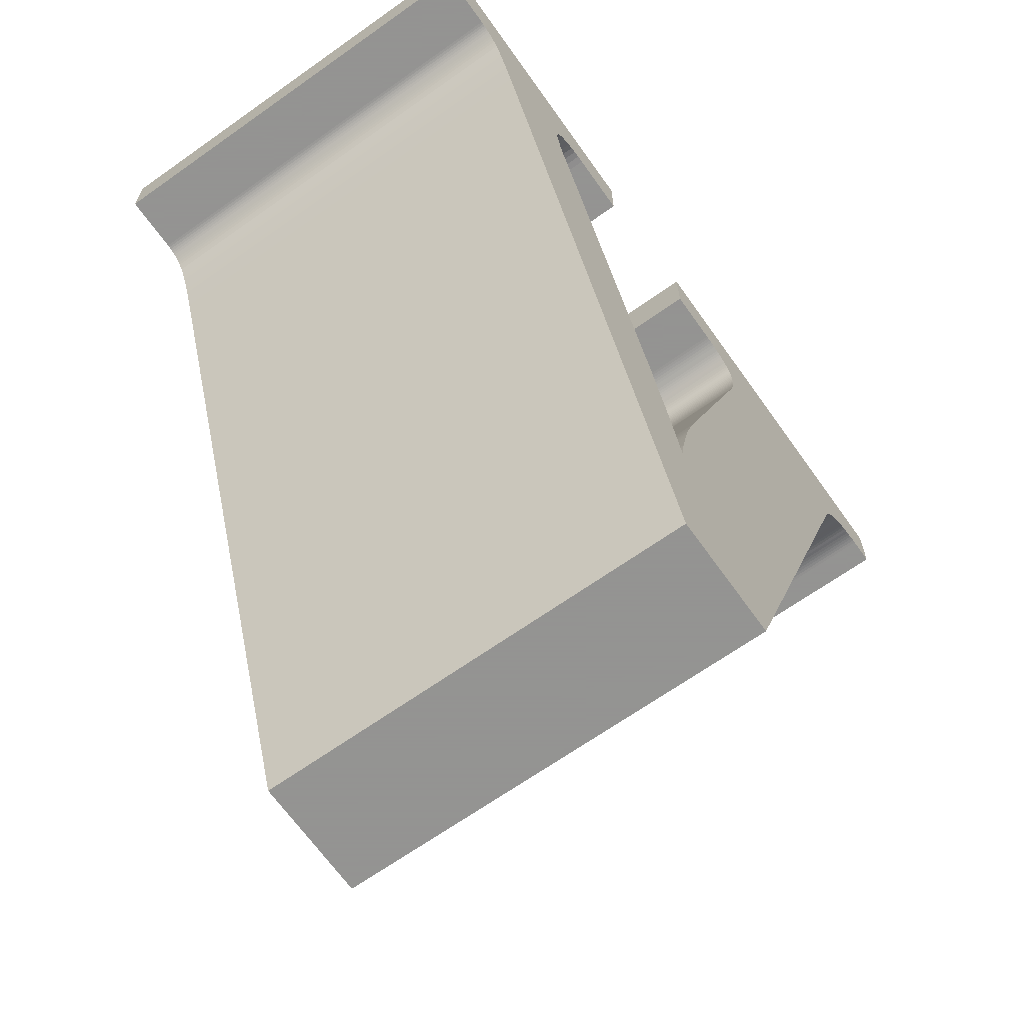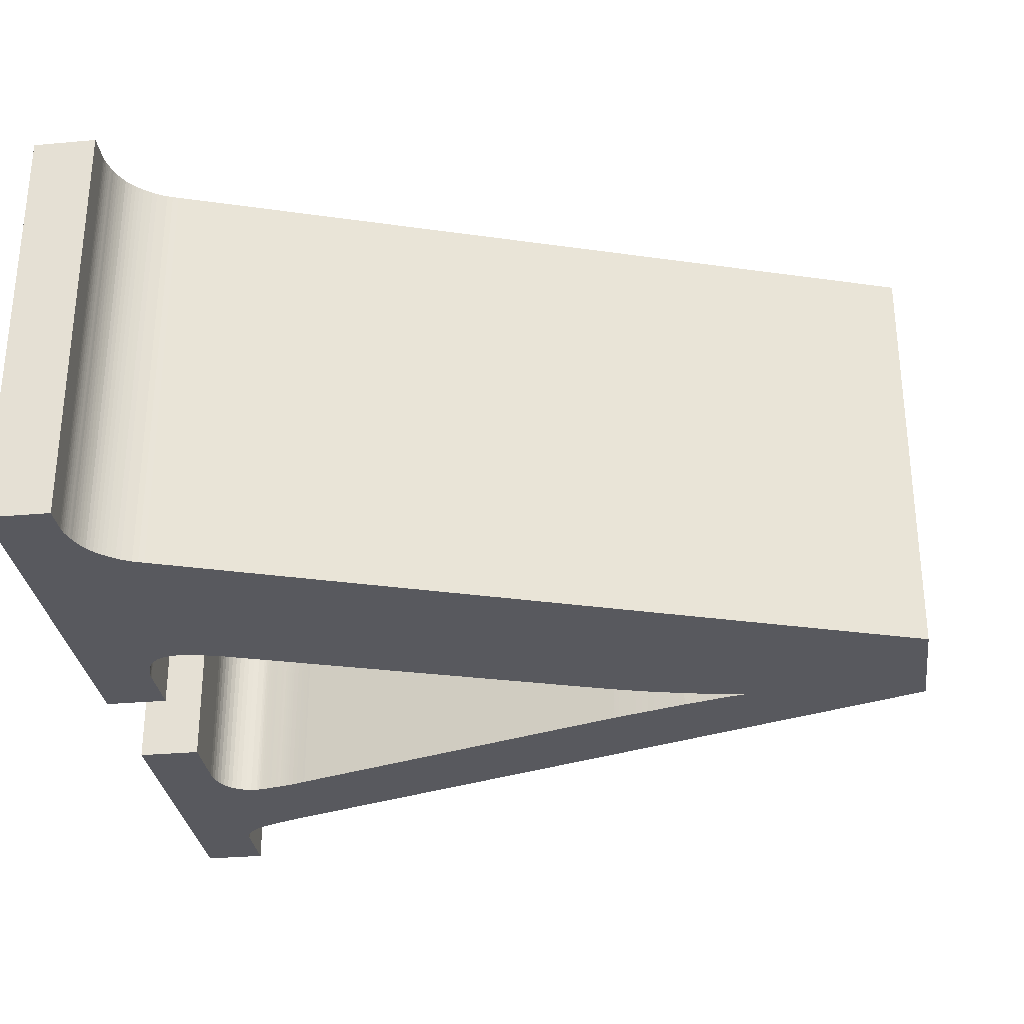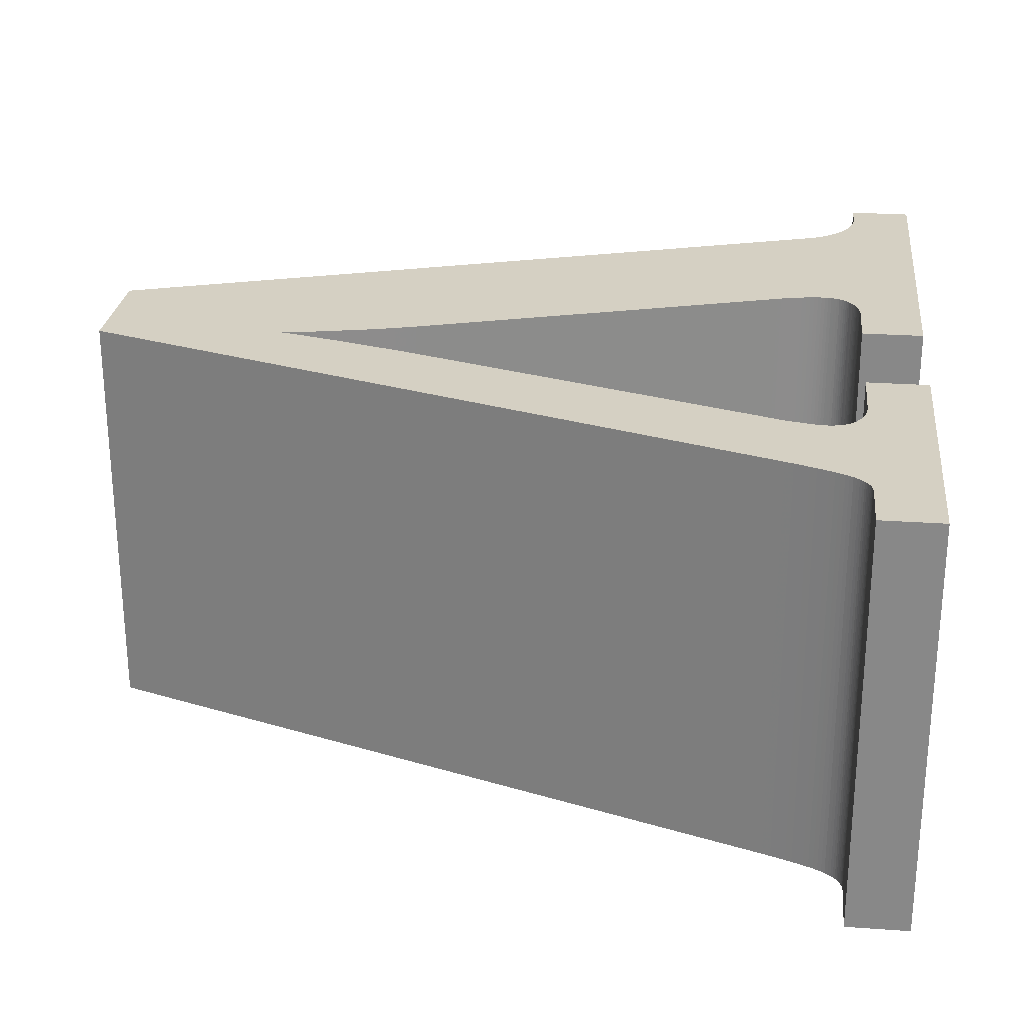
<metadata>
{"format":"obj","ext":"obj","renderer":"f3d","projection":"perspective","resolution":1024,"background":"white","views":[{"elev":-66.9,"azim":125.4,"up":"+Y"},{"elev":-30.3,"azim":-82.5,"up":"+Z"},{"elev":26.1,"azim":96.4,"up":"+Z"}]}
</metadata>
<code>
o obj_0
v -6.32 		68.1 		10
v -6.32 		69.56 		10
v 8.278 		66.24 		10
v 8.24 		66.12 		10
v 8.295 		66.3 		10
v 8.311 		66.36 		10
v 8.326 		66.42 		10
v 11.23 		67.89 		0
v 8.34 		66.48 		10
v 11.28 		67.93 		0
v -6.32 		68.1 		0
v 11.18 		67.83 		0
v -6.32 		69.56 		0
v 4.72 		49.74 		10
v 1.94 		49.74 		10
v 11.13 		67.77 		0
v 4.72 		49.74 		0
v 11.08 		67.7 		0
v 1.94 		49.74 		0
v 13.08 		68.1 		0
v 13.08 		69.56 		0
v 11.03 		67.62 		0
v 11.72 		68.1 		0
v 11.66 		68.1 		0
v 11.6 		68.09 		0
v 11.54 		68.08 		0
v 11.49 		68.06 		0
v 10.98 		67.53 		0
v 10.94 		67.44 		0
v 11.43 		68.03 		0
v 11.38 		68 		0
v 10.88 		67.33 		0
v 11.33 		67.97 		0
v 10.83 		67.21 		0
v 8.353 		66.55 		10
v 10.78 		67.08 		0
v 8.14 		65.83 		10
v 8.12 		65.78 		10
v 10.72 		66.95 		0
v 8.16 		65.89 		10
v 10.67 		66.8 		0
v 8.18 		65.94 		10
v 10.61 		66.64 		0
v 10.54 		66.46 		0
v 8.16 		67.84 		10
v 10.47 		66.27 		0
v 10.24 		69.56 		0
v 8.048 		67.92 		10
v 10.4 		66.06 		0
v 7.927 		67.98 		10
v 7.795 		68.03 		10
v 7.653 		68.07 		10
v 7.502 		68.09 		10
v 8.327 		67.66 		0
v 7.34 		68.1 		10
v 5.9 		69.56 		10
v 8.252 		67.75 		0
v 5.9 		68.1 		10
v 2.84 		68.1 		10
v 2.84 		69.56 		10
v 1.56 		68.1 		10
v 1.493 		68.1 		10
v 1.427 		68.09 		10
v 1.36 		68.08 		10
v 1.293 		68.07 		10
v 1.227 		68.06 		10
v 1.16 		68.04 		10
v 1.101 		68.02 		10
v 1.042 		68 		10
v 1.024 		69.56 		10
v 8.38 		66.67 		0
v 8.393 		66.74 		0
v 8.407 		66.8 		0
v 8.367 		66.61 		0
v 0.985 		67.98 		10
v 0.929 		67.95 		10
v 8.42 		66.86 		0
v 8.432 		66.92 		0
v 0.874 		67.92 		10
v 8.442 		66.97 		0
v 0.768 		67.84 		10
v 0.82 		67.88 		10
v 8.45 		67.02 		0
v 0.72 		67.8 		10
v 8.456 		67.06 		0
v 0.675 		67.76 		10
v 0.633 		67.71 		10
v 8.459 		67.1 		0
v 0.595 		67.66 		10
v 8.46 		67.14 		0
v 0.56 		67.6 		10
v 8.452 		67.29 		0
v 8.427 		67.42 		0
v 8.385 		67.55 		0
v 8.9 		66.56 		0
v 0.536 		67.54 		10
v 0.516 		67.47 		10
v 8.2 		66 		0
v 0.5 		67.4 		10
v 8.24 		66.12 		0
v 0.489 		67.32 		10
v 8.278 		66.24 		0
v 0.482 		67.24 		10
v 8.295 		66.3 		0
v 0.48 		67.16 		10
v 8.311 		66.36 		0
v 0.482 		67.07 		10
v 0.489 		66.98 		10
v 8.326 		66.42 		0
v 0.5 		66.88 		10
v 8.34 		66.48 		0
v 0.516 		66.78 		10
v 0.536 		66.67 		10
v 0.56 		66.56 		10
v 8.353 		66.55 		0
v 0.587 		66.44 		10
v 0.613 		66.34 		10
v 0.64 		66.23 		10
v 8.12 		65.78 		0
v 0.667 		66.14 		10
v 8.14 		65.83 		0
v 8.16 		65.89 		0
v 0.693 		66.06 		10
v 8.18 		65.94 		0
v 0.72 		65.98 		10
v -4.023 		66.87 		10
v -3.98 		66.74 		10
v -4.071 		66.99 		10
v 8.16 		67.84 		0
v 8.048 		67.92 		0
v -4.53 		67.64 		10
v 7.927 		67.98 		0
v -4.604 		67.7 		10
v 7.795 		68.03 		0
v -4.681 		67.76 		10
v 7.653 		68.07 		0
v -4.76 		67.82 		10
v 7.502 		68.09 		0
v -4.84 		67.86 		10
v 7.34 		68.1 		0
v -4.92 		67.9 		10
v 5.9 		68.1 		0
v -5 		67.94 		10
v 5.9 		69.56 		0
v -5.08 		67.97 		10
v 2.84 		69.56 		0
v 2.84 		68.1 		0
v 1.56 		68.1 		0
v -5.16 		68 		10
v 1.493 		68.1 		0
v -5.319 		68.04 		10
v -5.24 		68.02 		10
v -5.398 		68.06 		10
v 1.427 		68.09 		0
v 1.36 		68.08 		0
v -5.475 		68.08 		10
v 1.293 		68.07 		0
v -5.551 		68.09 		10
v -5.626 		68.1 		10
v 1.227 		68.06 		0
v -5.7 		68.1 		10
v 1.16 		68.04 		0
v 1.101 		68.02 		0
v 1.042 		68 		0
v -4.125 		67.11 		10
v -4.184 		67.21 		10
v -4.249 		67.31 		10
v -4.32 		67.4 		10
v 0.985 		67.98 		0
v -4.388 		67.48 		10
v 0.929 		67.95 		0
v -4.458 		67.56 		10
v 0.874 		67.92 		0
v 3.56 		57.42 		10
v 0.82 		67.88 		0
v 0.768 		67.84 		0
v 0.72 		67.8 		0
v -4.023 		66.87 		0
v -3.98 		66.74 		0
v 0.675 		67.76 		0
v 0.633 		67.71 		0
v -4.071 		66.99 		0
v 5.115 		56.94 		10
v 5.158 		57.08 		10
v 0.595 		67.66 		0
v 4.933 		56.33 		10
v 0.56 		67.6 		0
v 4.98 		56.48 		10
v 5.24 		57.34 		10
v 5.199 		57.21 		10
v 5.071 		56.79 		10
v 5.026 		56.64 		10
v 0.536 		67.54 		0
v 0.516 		67.47 		0
v 4.7 		55.56 		10
v 4.747 		55.71 		10
v 0.5 		67.4 		0
v 4.887 		56.17 		10
v 4.793 		55.87 		10
v 0.489 		67.32 		0
v 4.66 		55.4 		10
v 0.482 		67.24 		0
v 0.48 		67.16 		0
v 0.482 		67.07 		0
v 0.489 		66.98 		0
v 4.133 		55.19 		10
v 0.5 		66.88 		0
v 0.516 		66.78 		0
v 4.2 		54.88 		10
v 4.167 		55.03 		10
v 0.536 		66.67 		0
v 4.5 		54.82 		10
v 0.56 		66.56 		0
v 4.54 		54.96 		10
v 4.58 		55.1 		10
v 0.587 		66.44 		0
v 4.62 		55.25 		10
v 0.613 		66.34 		0
v 0.64 		66.23 		0
v 0.667 		66.14 		0
v 0.693 		66.06 		0
v 4.289 		54.32 		10
v 4.27 		54.45 		10
v 4.249 		54.59 		10
v 4.226 		54.73 		10
v 0.72 		65.98 		0
v 4.46 		54.68 		10
v 4.428 		54.55 		10
v 4.4 		54.43 		10
v 4.375 		54.33 		10
v -4.096 		67.59 		0
v 4.306 		54.19 		10
v -4.53 		67.64 		0
v 4.32 		54.06 		10
v -4.604 		67.7 		0
v -4.681 		67.76 		0
v 4.353 		54.23 		10
v 4.335 		54.14 		10
v -4.76 		67.82 		0
v -4.84 		67.86 		0
v -4.92 		67.9 		0
v 4 		55.8 		10
v 3.966 		55.95 		10
v 4.033 		55.65 		10
v -5 		67.94 		0
v 3.665 		57.08 		10
v 3.702 		56.95 		10
v -5.08 		67.97 		0
v -5.16 		68 		0
v 4.067 		55.49 		10
v 3.931 		56.1 		10
v 3.895 		56.25 		10
v -5.24 		68.02 		0
v 3.858 		56.4 		10
v -5.319 		68.04 		0
v 3.819 		56.54 		10
v 3.78 		56.68 		10
v 3.741 		56.82 		10
v 3.629 		57.2 		10
v 3.594 		57.31 		10
v -5.398 		68.06 		0
v -5.475 		68.08 		0
v -5.551 		68.09 		0
v -5.626 		68.1 		0
v -5.7 		68.1 		0
v 13.08 		68.1 		10
v -4.125 		67.11 		0
v 11.72 		68.1 		10
v -4.184 		67.21 		0
v 11.66 		68.1 		10
v -4.249 		67.31 		0
v -4.32 		67.4 		0
v 11.6 		68.09 		10
v -4.388 		67.48 		0
v -4.458 		67.56 		0
v 11.54 		68.08 		10
v 11.49 		68.06 		10
v 3.56 		57.42 		0
v 11.43 		68.03 		10
v 11.38 		68 		10
v 11.33 		67.97 		10
v 5.115 		56.94 		0
v 5.158 		57.08 		0
v 4.933 		56.33 		0
v 11.28 		67.93 		10
v 4.98 		56.48 		0
v 11.23 		67.89 		10
v 11.18 		67.83 		10
v 5.026 		56.64 		0
v 5.071 		56.79 		0
v 5.199 		57.21 		0
v 5.24 		57.34 		0
v 11.13 		67.77 		10
v 11.08 		67.7 		10
v 4.7 		55.56 		0
v 4.747 		55.71 		0
v 11.03 		67.62 		10
v 4.793 		55.87 		0
v 4.887 		56.17 		0
v 4.66 		55.4 		0
v 10.98 		67.53 		10
v 10.94 		67.44 		10
v 10.88 		67.33 		10
v 4.133 		55.19 		0
v 10.83 		67.21 		10
v 4.167 		55.03 		0
v 4.2 		54.88 		0
v 10.78 		67.08 		10
v 4.5 		54.82 		0
v 10.72 		66.95 		10
v 4.54 		54.96 		0
v 10.67 		66.8 		10
v 4.58 		55.1 		0
v 10.61 		66.64 		10
v 4.62 		55.25 		0
v 10.54 		66.46 		10
v 10.47 		66.27 		10
v 4.226 		54.73 		0
v 4.249 		54.59 		0
v 4.27 		54.45 		0
v 10.4 		66.06 		10
v 4.289 		54.32 		0
v 4.375 		54.33 		0
v 4.4 		54.43 		0
v 4.428 		54.55 		0
v 8.327 		67.66 		10
v 4.46 		54.68 		0
v 8.252 		67.75 		10
v 4.306 		54.19 		0
v 8.393 		66.74 		10
v 8.407 		66.8 		10
v 4.32 		54.06 		0
v 4.335 		54.14 		0
v 4.353 		54.23 		0
v 8.38 		66.67 		10
v 3.966 		55.95 		0
v 4 		55.8 		0
v 4.033 		55.65 		0
v 8.42 		66.86 		10
v 3.665 		57.08 		0
v 3.702 		56.95 		0
v 8.367 		66.61 		10
v 8.432 		66.92 		10
v 3.594 		57.31 		0
v 3.629 		57.2 		0
v 3.741 		56.82 		0
v 3.78 		56.68 		0
v 3.819 		56.54 		0
v 3.858 		56.4 		0
v 8.442 		66.97 		10
v 3.895 		56.25 		0
v 3.931 		56.1 		0
v 4.067 		55.49 		0
v 8.45 		67.02 		10
v 8.456 		67.06 		10
v 13.08 		69.56 		10
v 8.459 		67.1 		10
v 8.46 		67.14 		10
v 8.452 		67.29 		10
v 10.24 		69.56 		10
v 8.427 		67.42 		10
v 8.385 		67.55 		10
v 8.2 		66 		10
g group_0_15277357
f 363 321 4
f 4 321 3
f 5 321 6
f 3 321 5
f 6 321 7
f 1 2 11
f 13 11 2
f 14 15 19
f 17 14 19
f 24 47 23
f 25 47 24
f 26 47 25
f 30 47 27
f 21 23 47
f 33 47 31
f 20 23 21
f 10 47 33
f 27 47 26
f 9 321 35
f 7 321 9
f 8 47 10
f 12 47 8
f 16 47 12
f 31 47 30
f 38 321 37
f 37 321 40
f 40 321 42
f 22 94 18
f 16 18 47
f 28 29 94
f 29 32 94
f 45 360 48
f 93 94 32
f 50 360 51
f 52 360 53
f 36 93 34
f 56 58 55
f 53 56 55
f 39 92 36
f 41 92 39
f 43 95 41
f 34 93 32
f 44 95 43
f 46 95 44
f 49 95 46
f 59 60 61
f 22 28 94
f 62 61 70
f 60 70 61
f 63 62 70
f 57 47 54
f 64 63 70
f 65 64 70
f 66 65 70
f 129 47 57
f 134 136 47
f 144 47 138
f 68 67 70
f 67 66 70
f 73 95 72
f 69 68 70
f 71 72 95
f 77 95 73
f 69 70 75
f 76 75 70
f 83 95 80
f 82 79 70
f 76 70 79
f 85 41 83
f 81 82 70
f 70 165 84
f 84 81 70
f 88 41 85
f 90 41 88
f 87 86 165
f 92 41 90
f 78 80 95
f 93 36 92
f 105 103 127
f 87 165 89
f 86 84 165
f 54 47 94
f 47 18 94
f 89 165 91
f 91 165 96
f 95 49 102
f 104 95 102
f 96 165 97
f 97 128 99
f 106 95 104
f 100 102 49
f 101 99 126
f 126 127 101
f 103 101 127
f 111 95 109
f 109 95 106
f 107 105 127
f 108 107 127
f 110 108 127
f 112 110 127
f 113 112 127
f 114 113 127
f 74 95 115
f 111 115 95
f 74 71 95
f 78 95 77
f 95 83 41
f 116 114 127
f 117 116 127
f 122 124 49
f 118 117 127
f 124 98 49
f 123 120 127
f 120 118 127
f 125 123 127
f 98 100 49
f 121 122 49
f 126 99 128
f 132 47 130
f 133 131 70
f 129 130 47
f 134 47 132
f 138 47 136
f 137 70 139
f 141 139 70
f 137 135 70
f 142 144 140
f 138 140 144
f 143 141 70
f 162 163 146
f 148 150 146
f 158 156 2
f 151 152 2
f 143 70 145
f 150 154 146
f 147 148 146
f 70 2 145
f 149 145 2
f 154 155 146
f 155 157 146
f 152 149 2
f 157 160 146
f 156 153 2
f 153 151 2
f 160 162 146
f 158 2 159
f 159 2 161
f 13 146 163
f 161 2 1
f 128 97 165
f 165 70 166
f 163 164 13
f 167 166 70
f 171 13 169
f 170 168 70
f 168 167 70
f 135 133 70
f 131 172 70
f 170 70 172
f 173 13 171
f 176 13 175
f 175 13 173
f 164 169 13
f 177 13 176
f 180 13 177
f 181 231 180
f 185 231 181
f 187 231 185
f 184 321 190
f 183 14 184
f 191 14 183
f 192 14 191
f 188 14 192
f 186 14 188
f 190 321 189
f 194 231 193
f 197 231 194
f 195 14 196
f 201 14 195
f 196 14 199
f 200 231 197
f 193 231 187
f 202 231 200
f 199 14 198
f 198 14 186
f 38 189 321
f 204 179 203
f 229 14 228
f 205 179 204
f 207 179 205
f 203 179 202
f 208 179 207
f 206 250 15
f 211 179 208
f 213 179 211
f 212 14 214
f 214 14 215
f 215 14 217
f 218 179 216
f 219 179 218
f 216 179 213
f 217 14 201
f 220 179 219
f 224 15 223
f 225 15 224
f 221 179 220
f 267 202 182
f 228 14 227
f 230 14 229
f 237 14 230
f 227 14 212
f 13 180 231
f 233 235 231
f 235 236 231
f 182 202 178
f 232 15 234
f 236 239 231
f 13 231 239
f 238 234 14
f 321 184 14
f 237 238 14
f 240 13 239
f 241 13 240
f 243 251 15
f 245 13 241
f 143 245 241
f 245 248 13
f 248 249 13
f 255 13 253
f 249 253 13
f 250 244 15
f 244 242 15
f 209 210 15
f 242 243 15
f 251 252 15
f 252 254 15
f 254 256 15
f 256 257 15
f 257 258 15
f 247 15 258
f 247 246 15
f 246 259 15
f 259 260 15
f 174 15 260
f 261 262 13
f 225 209 15
f 262 263 13
f 232 222 15
f 222 223 15
f 210 206 15
f 264 13 263
f 14 234 15
f 265 13 264
f 15 174 127
f 125 127 174
f 255 261 13
f 153 261 255
f 13 265 11
f 156 262 153
f 272 231 271
f 267 269 202
f 274 231 272
f 231 202 269
f 275 231 274
f 271 231 269
f 233 231 275
f 19 179 278
f 292 119 49
f 119 121 49
f 49 17 283
f 286 289 17
f 289 290 17
f 290 282 17
f 282 283 17
f 49 283 291
f 49 291 292
f 133 235 233
f 296 298 17
f 298 299 17
f 299 284 17
f 284 286 17
f 315 300 17
f 318 19 307
f 319 19 318
f 306 307 19
f 300 295 17
f 295 296 17
f 322 329 19
f 304 306 19
f 327 309 17
f 309 311 17
f 325 327 17
f 311 313 17
f 313 315 17
f 338 353 19
f 332 19 329
f 323 324 17
f 324 325 17
f 334 323 17
f 333 334 17
f 332 333 17
f 19 332 17
f 341 346 19
f 143 145 245
f 278 344 19
f 344 345 19
f 345 340 19
f 340 341 19
f 346 347 19
f 347 348 19
f 348 349 19
f 351 19 349
f 352 19 351
f 336 19 352
f 337 19 336
f 320 19 319
f 353 304 19
f 322 19 320
f 92 358 359
f 337 338 19
f 178 202 179
f 278 179 226
f 226 179 221
f 261 153 262
f 262 156 263
f 356 266 20
f 356 20 21
f 142 58 144
f 56 144 58
f 82 175 173
f 37 121 38
f 119 38 121
f 37 40 121
f 122 121 40
f 174 226 125
f 40 42 122
f 124 122 42
f 119 292 189
f 38 119 189
f 144 360 47
f 21 47 360
f 356 21 360
f 45 129 328
f 130 129 48
f 45 48 129
f 130 48 50
f 130 50 132
f 360 144 56
f 51 134 50
f 132 50 134
f 134 51 52
f 134 52 136
f 53 138 52
f 136 52 138
f 138 53 55
f 138 55 140
f 140 55 58
f 140 58 142
f 60 59 147
f 298 199 299
f 25 24 273
f 276 26 273
f 284 299 198
f 31 279 280
f 31 280 281
f 109 7 111
f 111 9 35
f 60 146 70
f 12 287 288
f 268 270 24
f 270 273 24
f 146 13 70
f 32 302 303
f 277 279 30
f 32 303 305
f 30 279 31
f 2 70 13
f 12 288 293
f 356 268 266
f 268 356 360
f 270 268 360
f 266 268 23
f 276 273 360
f 273 270 360
f 268 24 23
f 277 276 360
f 279 277 360
f 281 280 360
f 280 279 360
f 25 273 26
f 285 281 360
f 173 171 79
f 288 287 360
f 287 285 360
f 26 276 277
f 26 277 27
f 294 293 360
f 293 288 360
f 277 30 27
f 312 357 314
f 301 297 362
f 297 294 362
f 360 362 294
f 203 202 105
f 281 33 31
f 204 203 105
f 33 281 285
f 33 285 10
f 205 204 108
f 302 301 362
f 10 285 8
f 108 110 205
f 207 205 110
f 303 302 362
f 362 361 303
f 287 8 285
f 110 208 207
f 308 359 310
f 8 287 12
f 310 359 312
f 314 354 316
f 293 16 12
f 317 335 321
f 294 18 293
f 16 293 18
f 362 360 326
f 297 22 294
f 18 294 22
f 51 360 52
f 48 360 50
f 45 328 360
f 326 360 328
f 305 303 361
f 56 53 360
f 28 22 301
f 297 301 22
f 35 321 342
f 302 29 301
f 28 301 29
f 200 99 101
f 335 317 330
f 342 321 335
f 29 302 32
f 32 305 34
f 331 330 317
f 317 316 339
f 339 331 317
f 308 36 305
f 34 305 36
f 343 339 316
f 350 316 354
f 343 316 350
f 36 308 310
f 36 310 39
f 354 314 355
f 357 312 358
f 355 314 357
f 41 39 312
f 310 312 39
f 361 359 308
f 358 312 359
f 314 43 312
f 41 312 43
f 308 305 361
f 42 321 363
f 44 43 316
f 314 316 43
f 44 316 317
f 44 317 46
f 49 46 321
f 317 321 46
f 57 54 326
f 57 326 328
f 194 193 97
f 57 328 129
f 97 99 194
f 200 101 103
f 223 222 320
f 88 357 358
f 204 105 107
f 204 107 108
f 208 110 112
f 208 112 113
f 218 116 117
f 218 117 118
f 220 118 120
f 220 120 221
f 123 221 120
f 174 278 226
f 226 221 125
f 123 125 221
f 147 59 61
f 150 61 62
f 98 42 363
f 150 62 63
f 363 4 98
f 100 4 3
f 68 163 67
f 109 6 7
f 9 111 7
f 177 84 86
f 177 86 180
f 357 88 85
f 87 181 86
f 14 49 321
f 96 193 91
f 147 146 60
f 64 155 63
f 93 92 361
f 14 17 49
f 148 61 150
f 94 361 362
f 163 68 69
f 171 75 76
f 76 79 171
f 173 79 82
f 177 81 84
f 180 86 181
f 87 89 181
f 185 181 89
f 77 331 339
f 96 97 193
f 343 78 77
f 77 339 343
f 78 343 350
f 353 250 206
f 83 350 354
f 354 85 83
f 355 85 354
f 42 98 124
f 334 237 323
f 355 357 85
f 4 100 98
f 334 238 237
f 332 232 234
f 238 332 234
f 104 3 5
f 5 6 104
f 106 104 6
f 210 209 306
f 89 91 185
f 109 106 6
f 362 326 94
f 206 304 353
f 61 148 147
f 313 214 215
f 330 331 72
f 315 313 215
f 290 191 183
f 154 150 63
f 71 335 72
f 330 72 335
f 155 154 63
f 244 353 338
f 64 65 155
f 157 155 65
f 71 74 335
f 160 157 65
f 160 65 66
f 66 67 160
f 162 160 67
f 290 192 191
f 67 163 162
f 307 209 318
f 164 163 69
f 286 186 188
f 307 306 209
f 361 94 93
f 192 286 188
f 169 164 75
f 69 75 164
f 210 306 206
f 304 206 306
f 309 227 212
f 212 214 309
f 311 309 214
f 331 73 72
f 214 313 311
f 169 75 171
f 300 201 195
f 232 329 222
f 175 82 81
f 175 81 176
f 217 201 315
f 322 320 222
f 223 320 319
f 225 224 318
f 225 318 209
f 227 309 327
f 176 81 177
f 227 327 228
f 325 228 327
f 229 228 324
f 325 324 228
f 229 324 323
f 349 348 254
f 257 256 347
f 322 222 329
f 315 215 217
f 347 346 257
f 300 315 201
f 185 91 187
f 334 333 238
f 91 193 187
f 329 232 332
f 333 332 238
f 319 224 223
f 319 318 224
f 345 344 260
f 230 229 323
f 323 237 230
f 90 88 358
f 344 278 260
f 358 92 90
f 359 361 92
f 326 54 94
f 342 335 74
f 331 77 73
f 342 74 35
f 208 113 211
f 80 78 350
f 83 80 350
f 211 113 114
f 345 260 259
f 102 100 3
f 104 102 3
f 118 219 218
f 219 118 220
f 115 35 74
f 115 111 35
f 351 254 252
f 23 20 266
f 348 347 256
f 197 194 99
f 259 246 345
f 200 197 99
f 202 200 103
f 103 105 202
f 244 250 353
f 351 252 251
f 348 256 254
f 257 346 258
f 247 341 246
f 340 246 341
f 346 341 247
f 346 247 258
f 213 211 114
f 246 340 345
f 114 116 216
f 114 216 213
f 278 174 260
f 216 116 218
f 244 338 242
f 337 242 338
f 336 243 242
f 336 242 337
f 243 336 251
f 352 251 336
f 351 251 352
f 351 349 254
f 15 127 179
f 179 19 15
f 126 179 127
f 291 190 292
f 182 126 128
f 282 183 283
f 291 283 190
f 184 190 283
f 284 186 286
f 284 198 186
f 192 290 289
f 289 286 192
f 198 299 199
f 295 195 296
f 196 296 195
f 196 199 296
f 298 296 199
f 195 295 300
f 189 292 190
f 184 283 183
f 290 183 282
f 128 165 267
f 166 269 165
f 178 179 126
f 126 182 178
f 128 267 182
f 141 241 139
f 241 141 143
f 253 152 151
f 253 149 152
f 133 233 131
f 236 133 135
f 137 239 135
f 236 135 239
f 139 240 137
f 239 137 240
f 139 241 240
f 248 245 145
f 145 149 248
f 253 151 255
f 249 248 149
f 249 149 253
f 255 151 153
f 263 156 158
f 263 158 264
f 159 264 158
f 265 264 161
f 159 161 264
f 161 1 265
f 11 265 1
f 267 165 269
f 166 167 269
f 271 269 167
f 168 272 167
f 271 167 272
f 170 274 168
f 272 168 274
f 275 274 170
f 275 170 172
f 131 233 172
f 275 172 233
f 235 133 236

</code>
